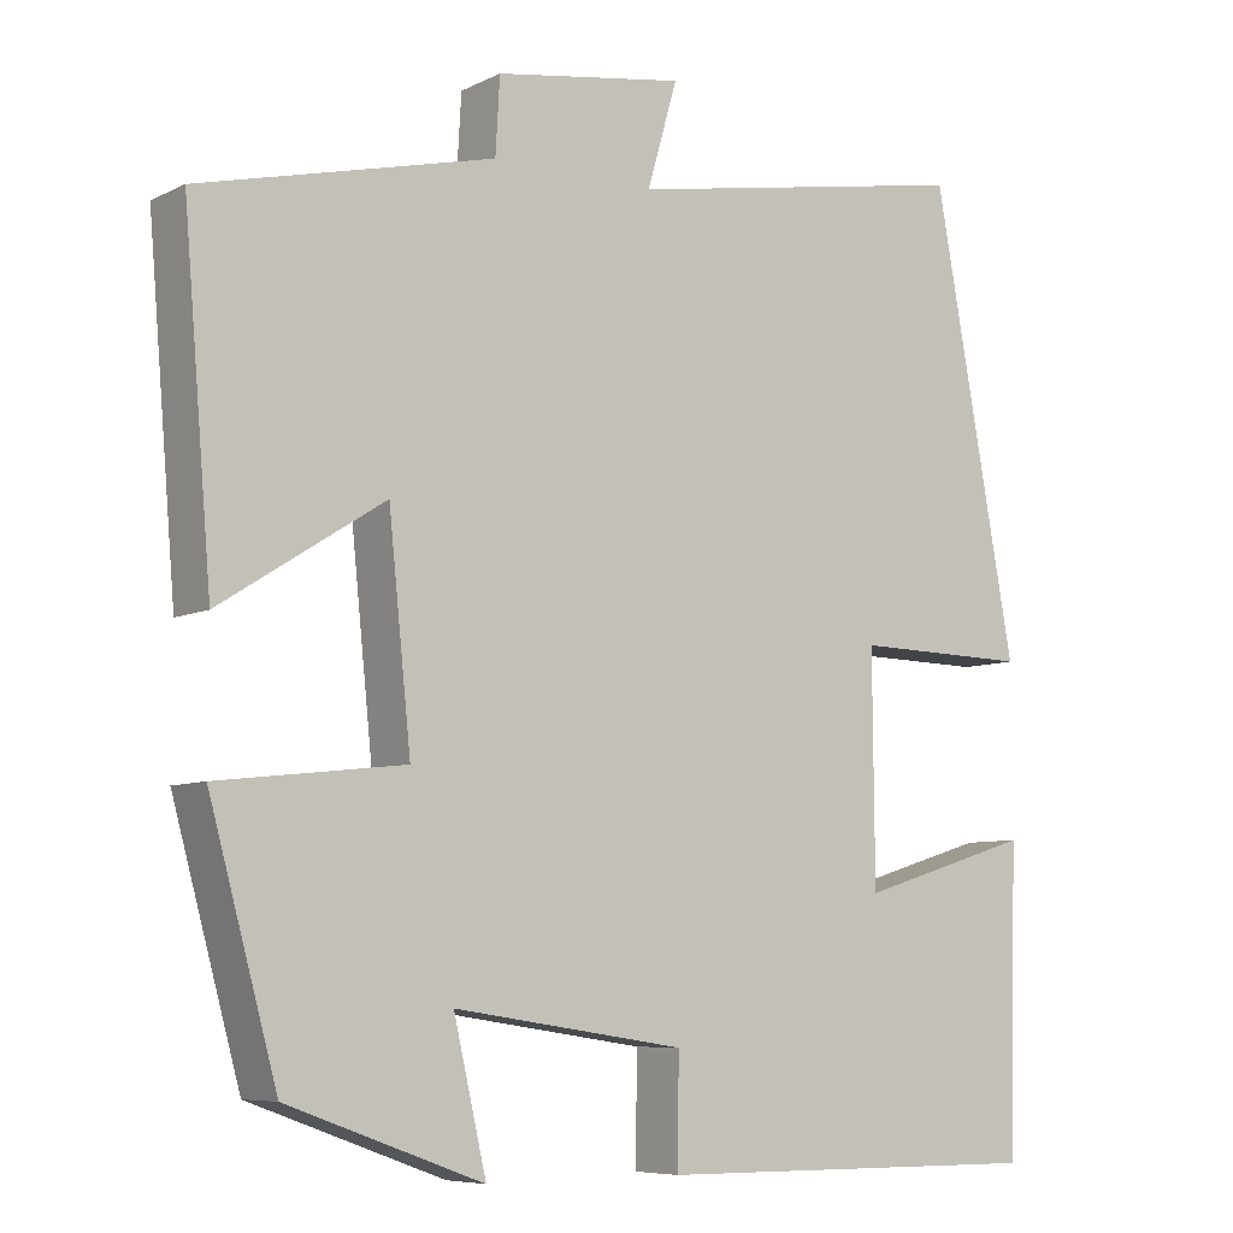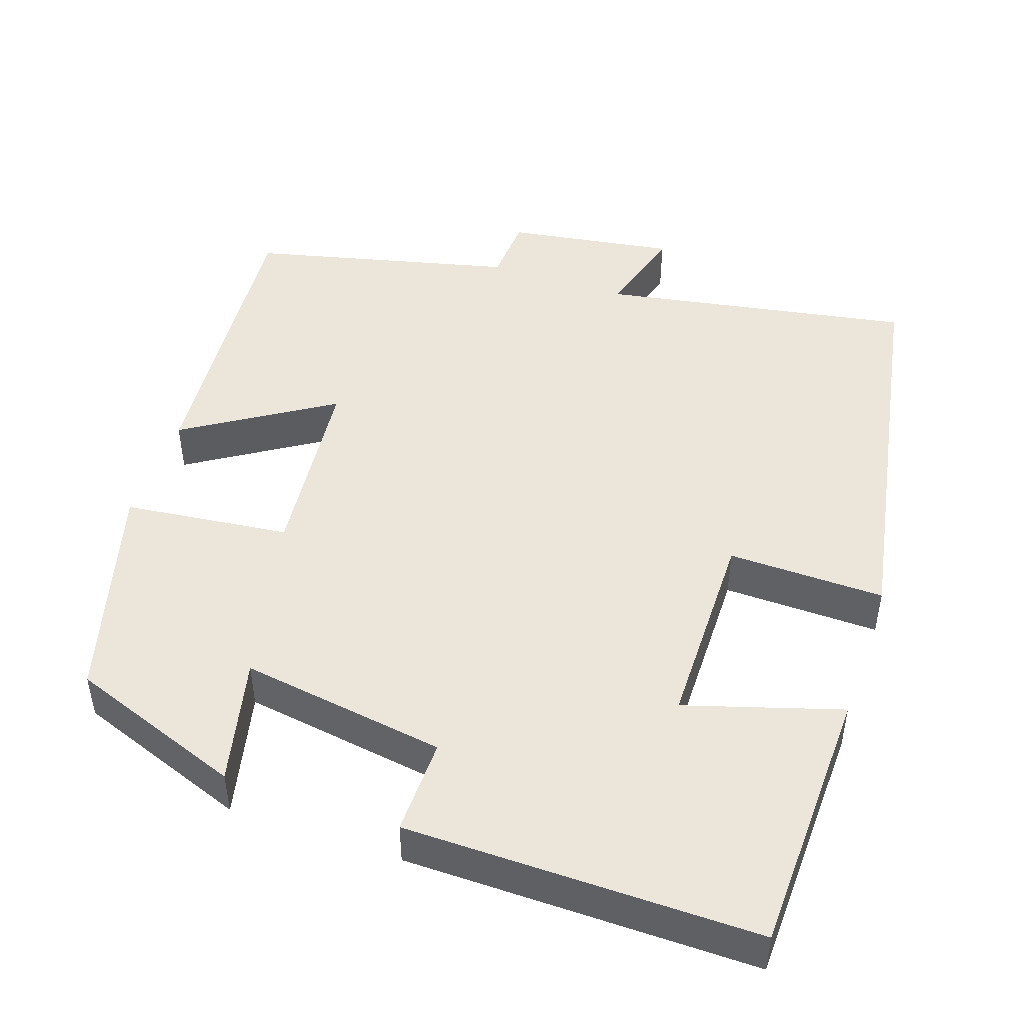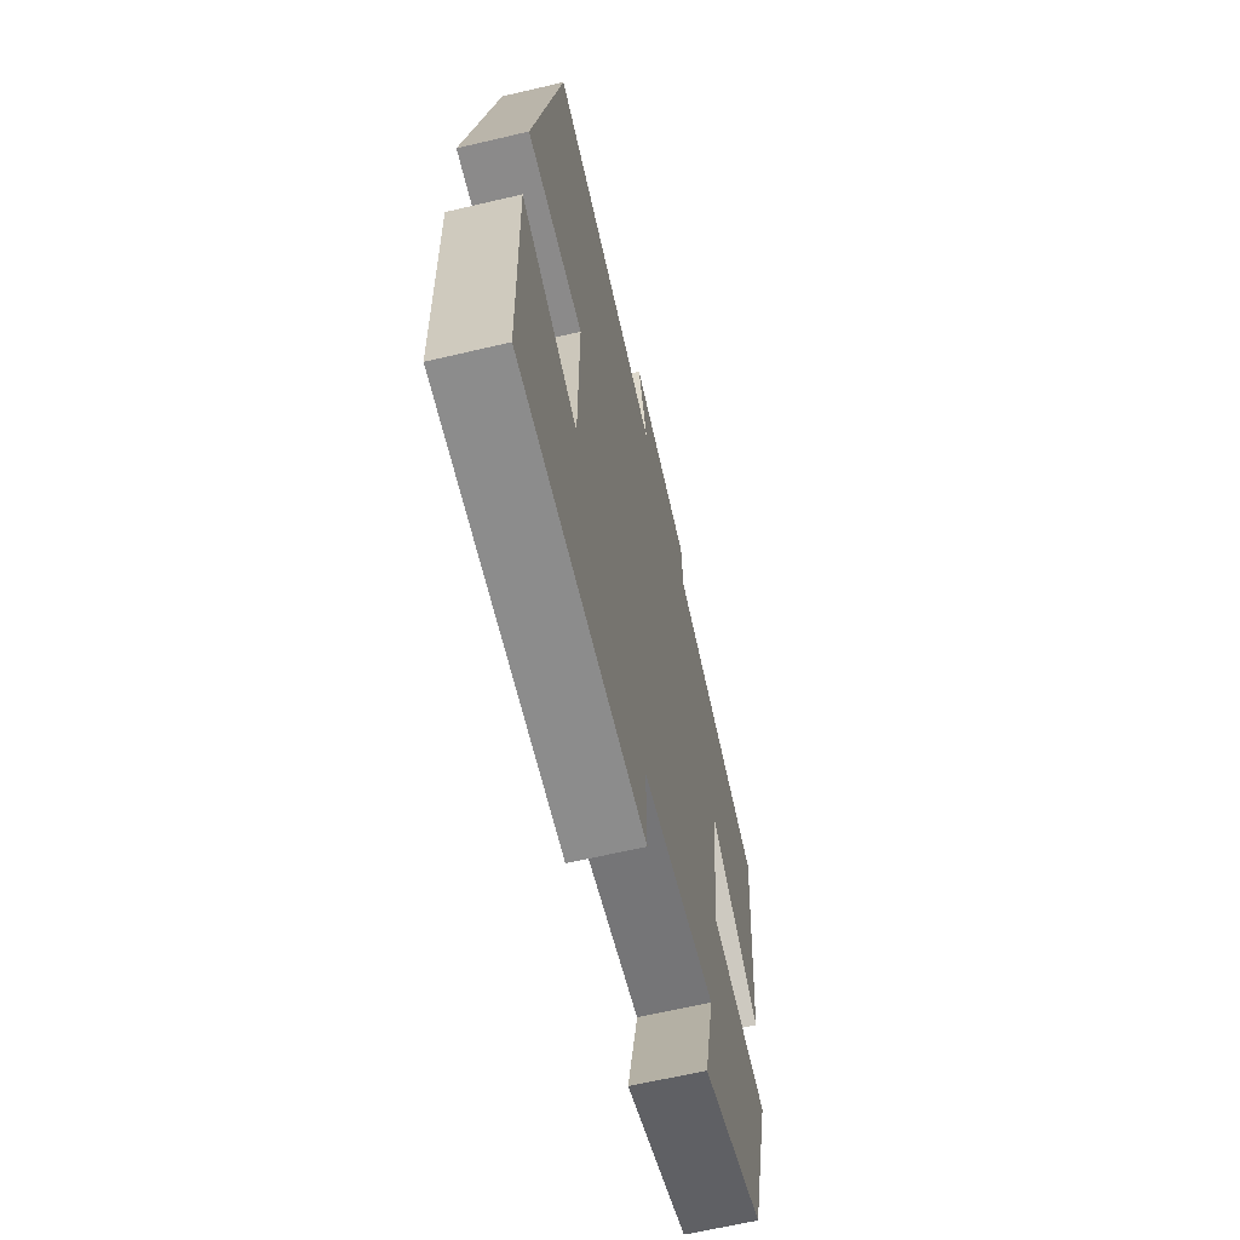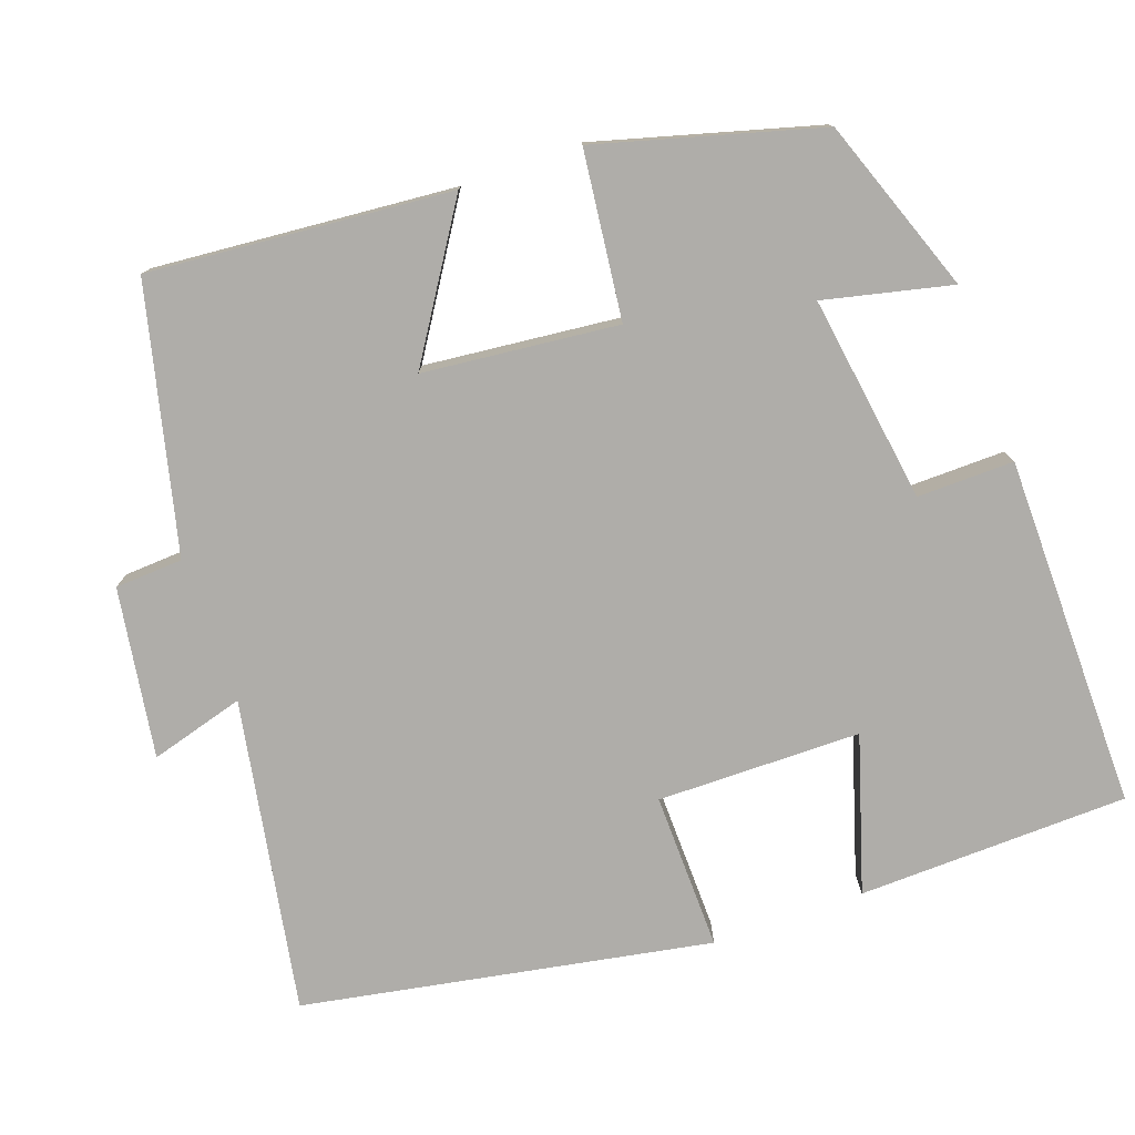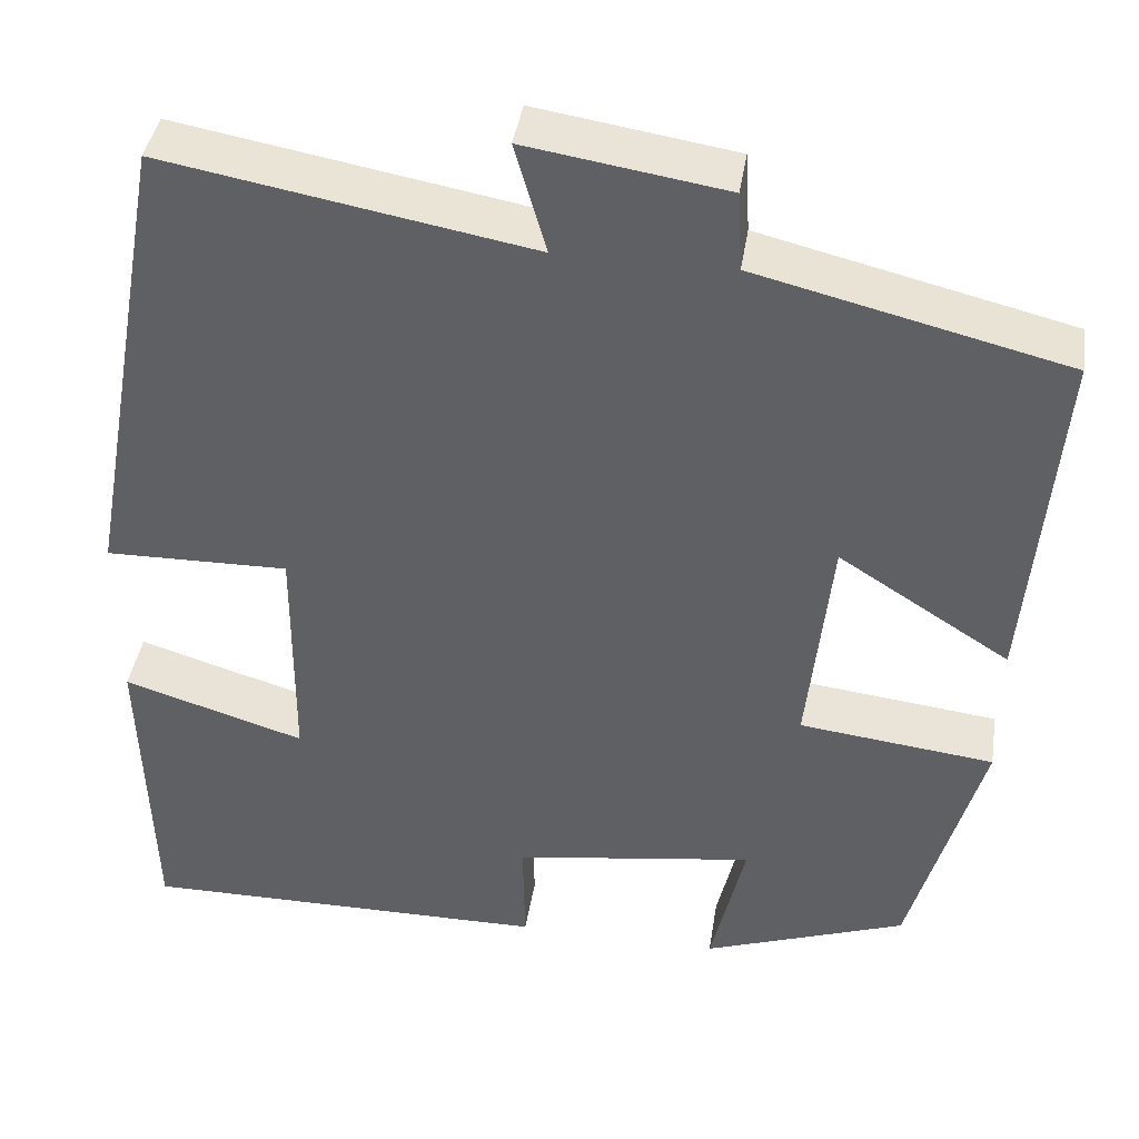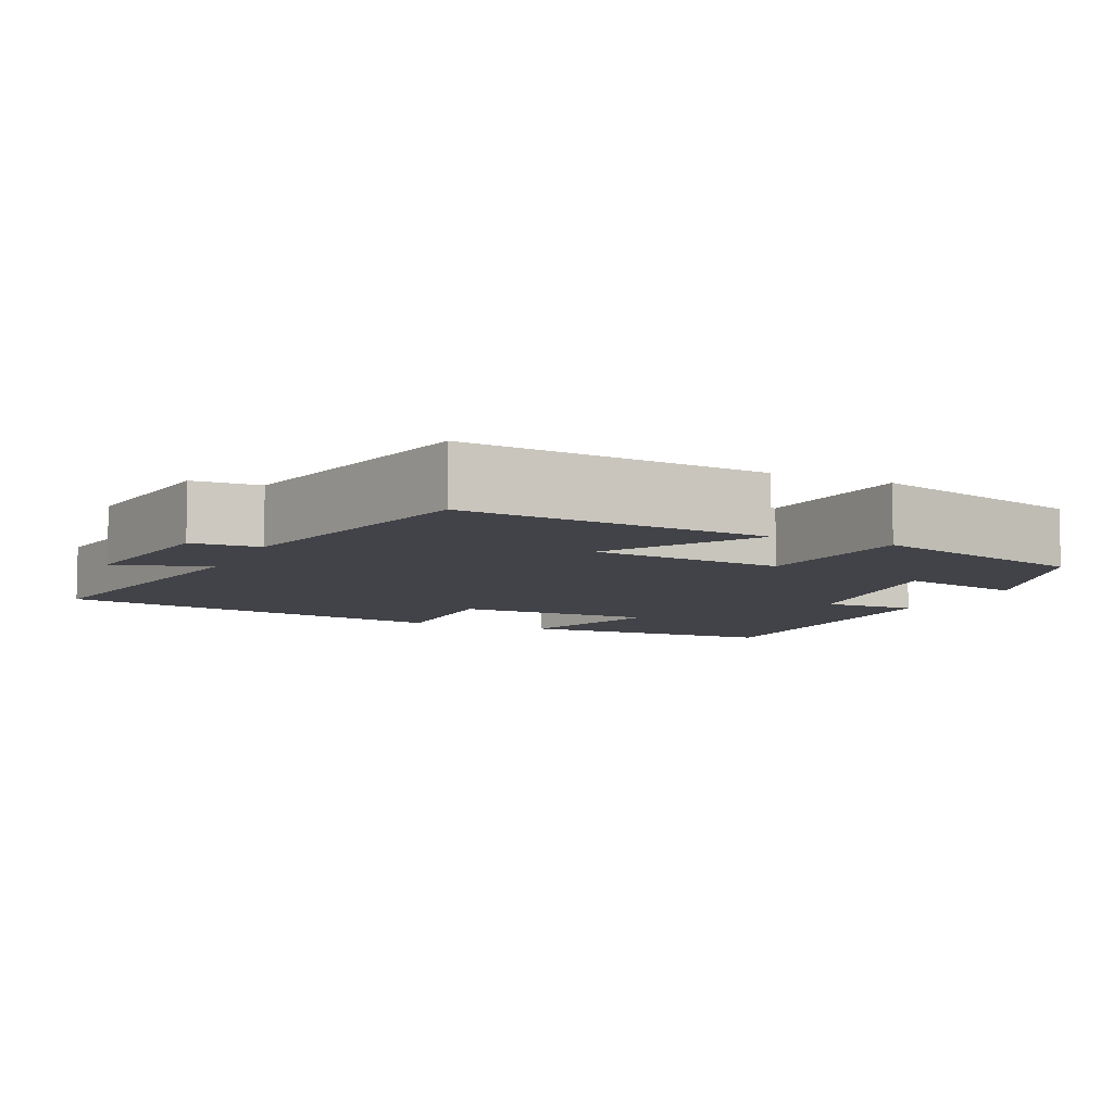
<metadata>
{"format":"obj","ext":"obj","renderer":"f3d","projection":"perspective","resolution":1024,"background":"white","views":[{"elev":-7.3,"azim":143.8,"up":"+Z"},{"elev":47.2,"azim":-161.1,"up":"+Y"},{"elev":-64.7,"azim":-76.7,"up":"+Z"},{"elev":-77.3,"azim":109.5,"up":"+Y"},{"elev":41.0,"azim":8.9,"up":"+Z"},{"elev":-7.6,"azim":65.3,"up":"+Y"}]}
</metadata>
<code>
v -0.404 0.07 0.572
v 0.001 0.07 0.5
v -0.034 0.07 0.622
v 0.186 0.07 0.588
v 0.191 0.07 0.5
v 0.533 0.07 0.417
v 0.5 0.07 0.025
v 0.31 0.07 0.146
v 0.284 0.07 -0.106
v 0.5 0.07 -0.131
v 0.421 0.07 -0.418
v 0.195 0.07 -0.5
v 0.233 0.07 -0.335
v -0.035 0.07 -0.375
v -0.033 0.07 -0.5
v -0.49 0.07 -0.504
v -0.5 0.07 -0.154
v -0.298 0.07 -0.216
v -0.296 0.07 0.048
v -0.5 0.07 0.044
v -0.404 0 0.572
v 0.001 0 0.5
v -0.034 0 0.622
v 0.186 0 0.588
v 0.191 0 0.5
v 0.533 0 0.417
v 0.5 0 0.025
v 0.31 0 0.146
v 0.284 0 -0.106
v 0.5 0 -0.131
v 0.421 0 -0.418
v 0.195 0 -0.5
v 0.233 0 -0.335
v -0.035 0 -0.375
v -0.033 0 -0.5
v -0.49 0 -0.504
v -0.5 0 -0.154
v -0.298 0 -0.216
v -0.296 0 0.048
v -0.5 0 0.044
f 19 20 1 2
f 18 19 2
f 16 17 18
f 15 16 18
f 14 15 18
f 13 14 18 2
f 10 11 12 13
f 9 10 13
f 8 9 13 2
f 7 8 2
f 6 7 2
f 5 6 2
f 2 3 4 5
f 22 21 40 39
f 22 39 38
f 38 37 36
f 38 36 35
f 38 35 34
f 22 38 34 33
f 33 32 31 30
f 33 30 29
f 22 33 29 28
f 22 28 27
f 22 27 26
f 22 26 25
f 25 24 23 22
f 1 21 22 2
f 2 22 23 3
f 3 23 24 4
f 4 24 25 5
f 5 25 26 6
f 6 26 27 7
f 7 27 28 8
f 8 28 29 9
f 9 29 30 10
f 10 30 31 11
f 11 31 32 12
f 12 32 33 13
f 13 33 34 14
f 14 34 35 15
f 15 35 36 16
f 16 36 37 17
f 17 37 38 18
f 18 38 39 19
f 19 39 40 20
f 20 40 21 1

</code>
